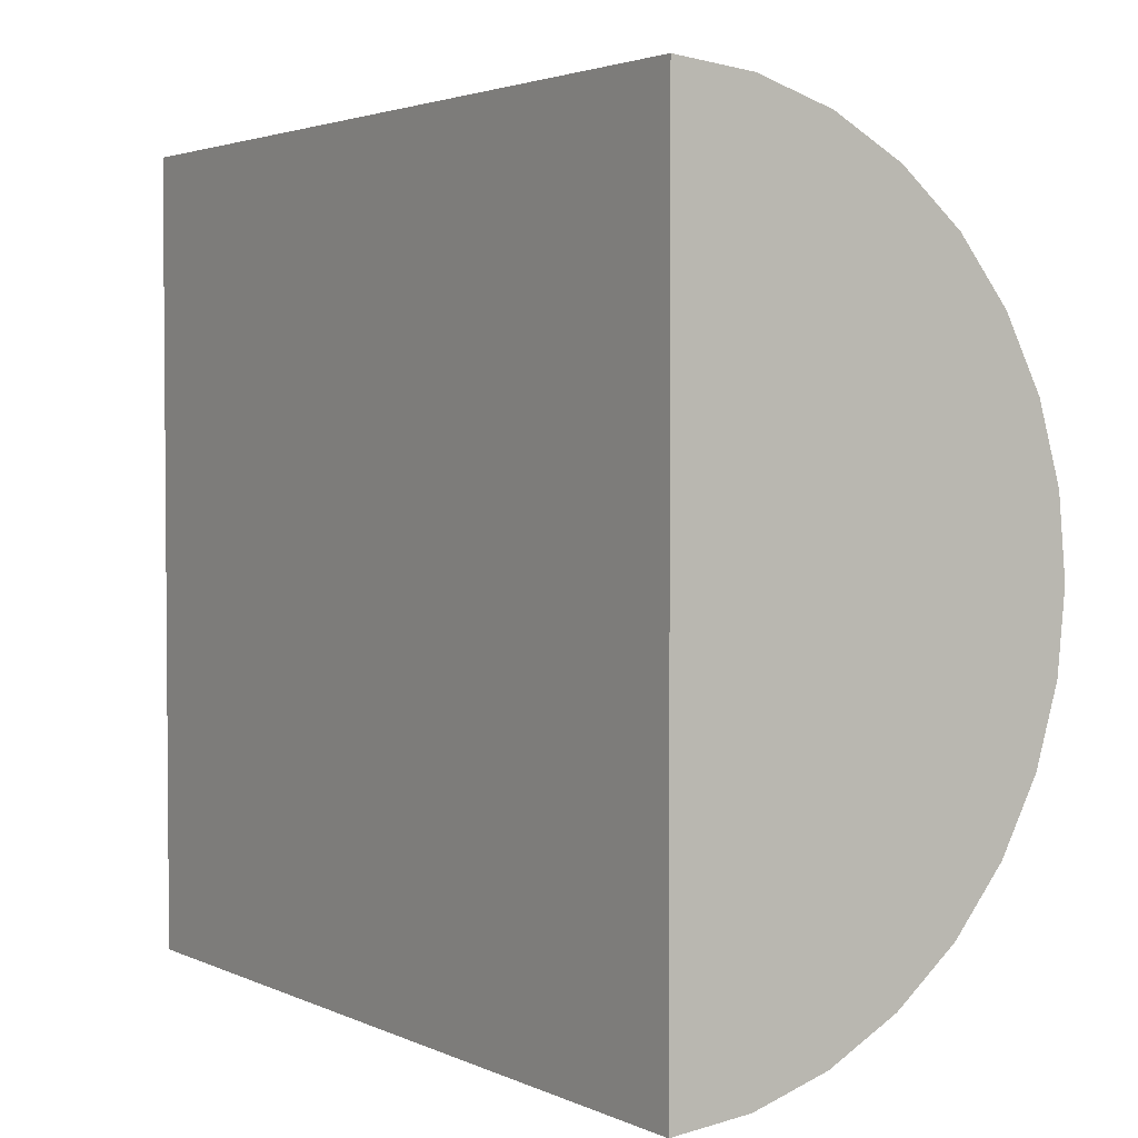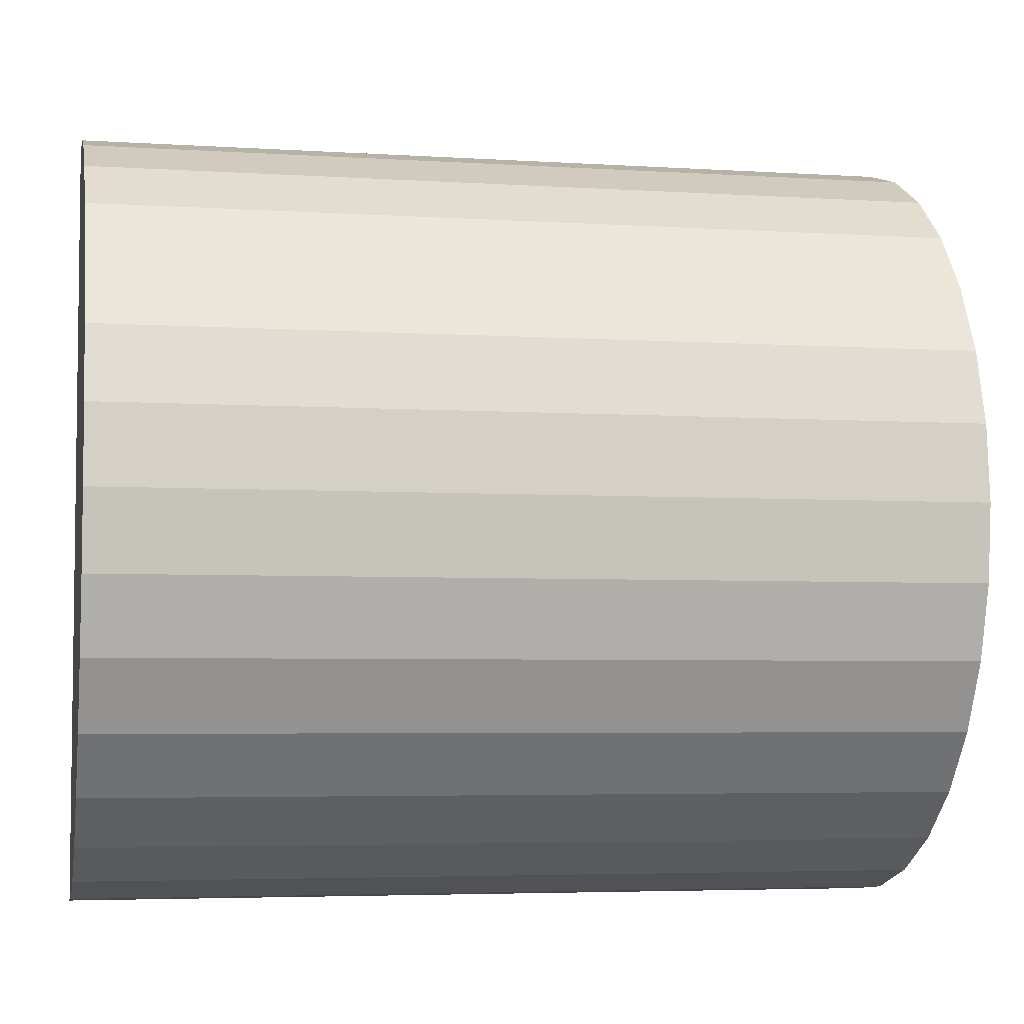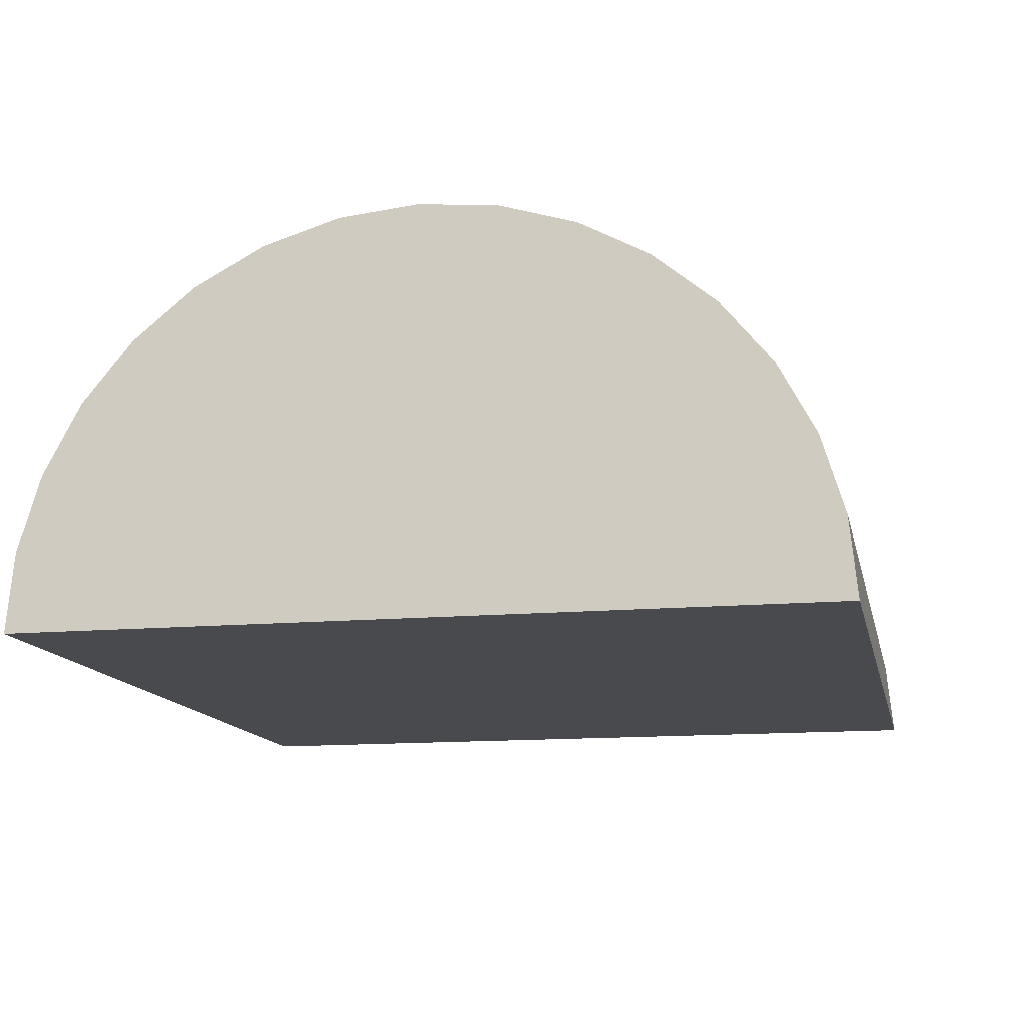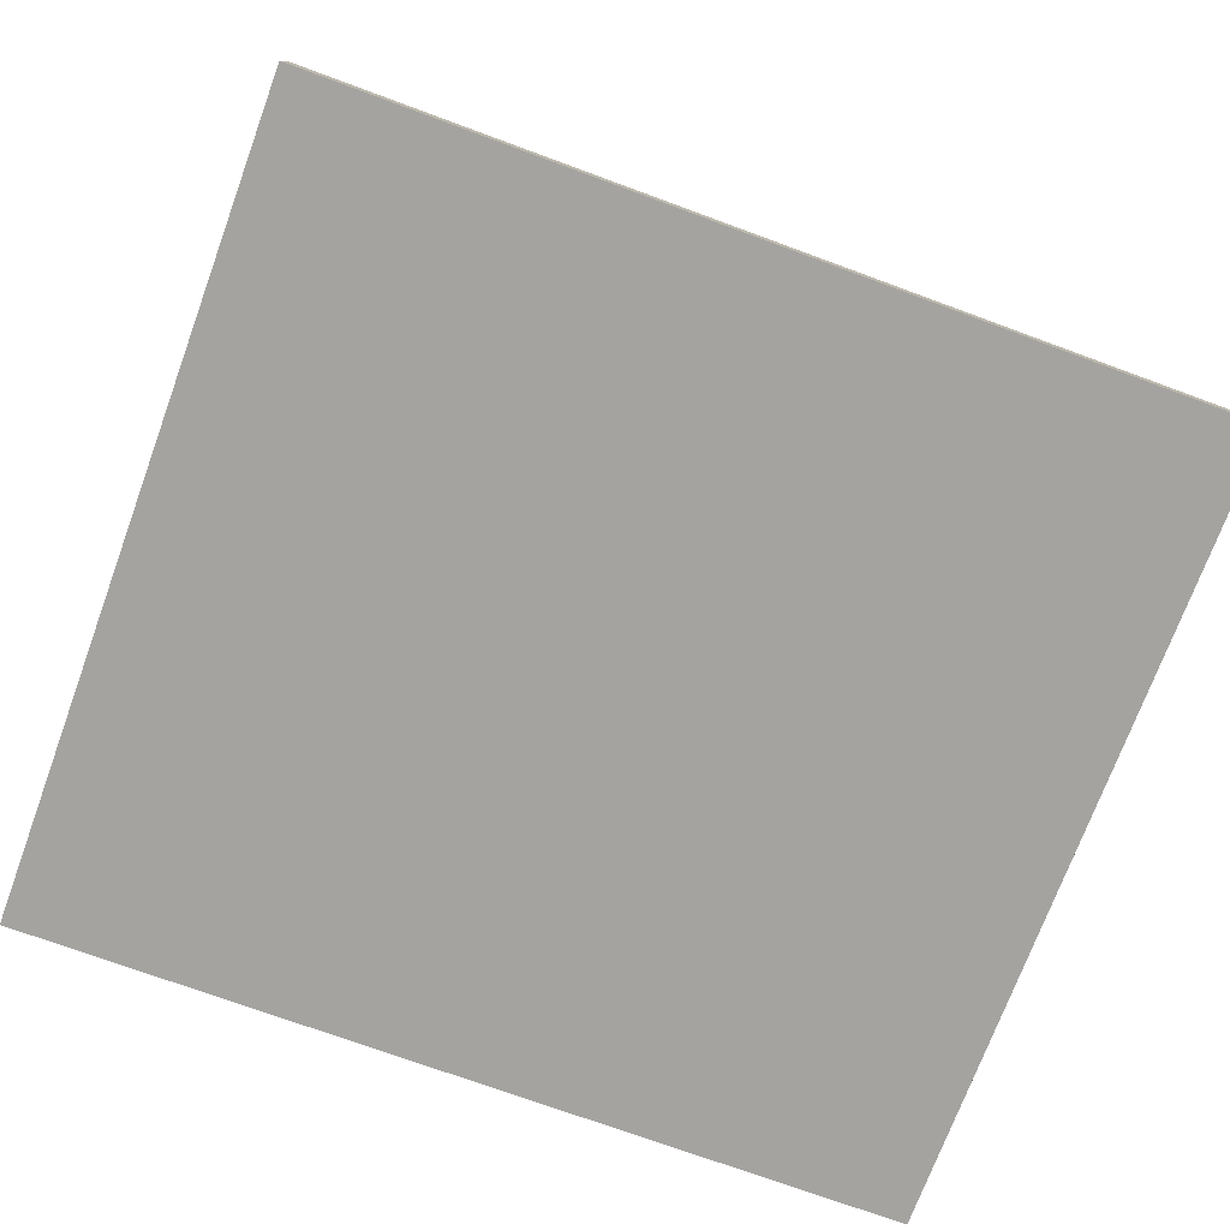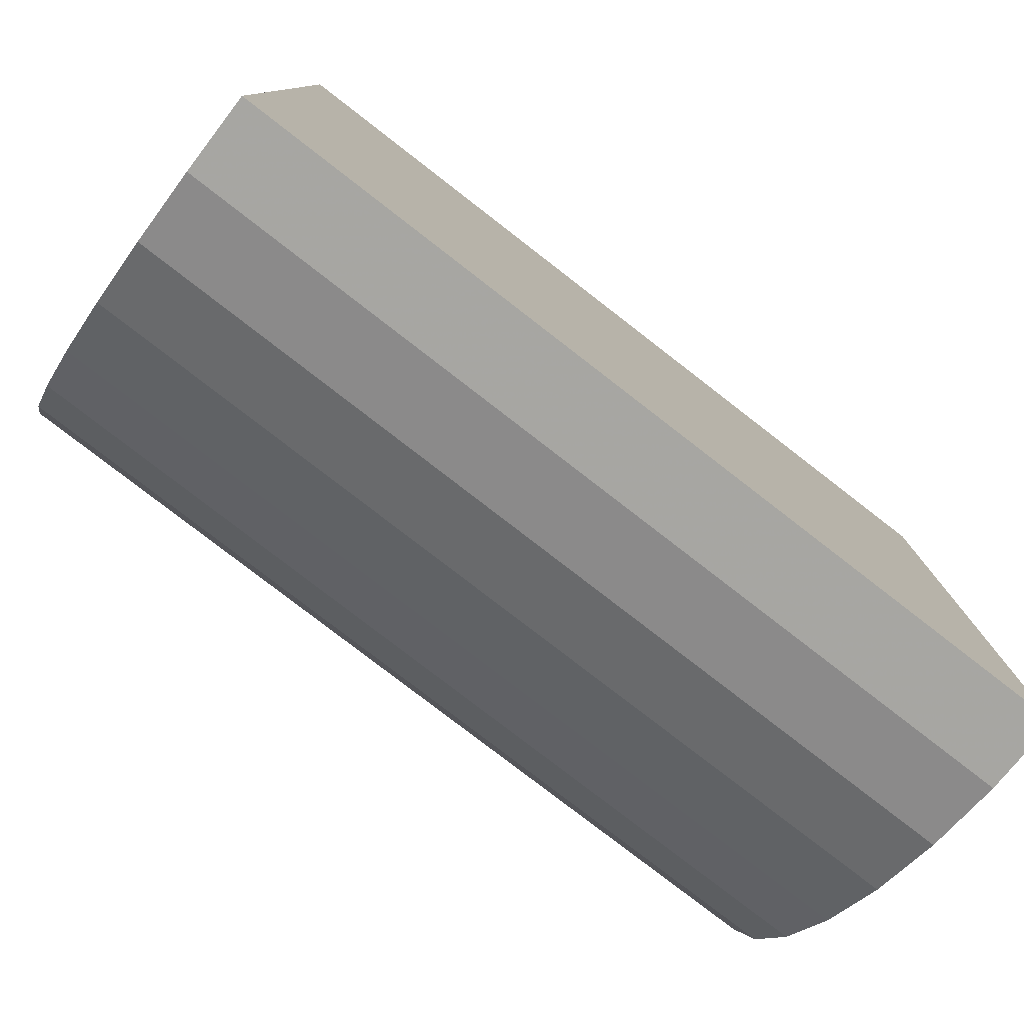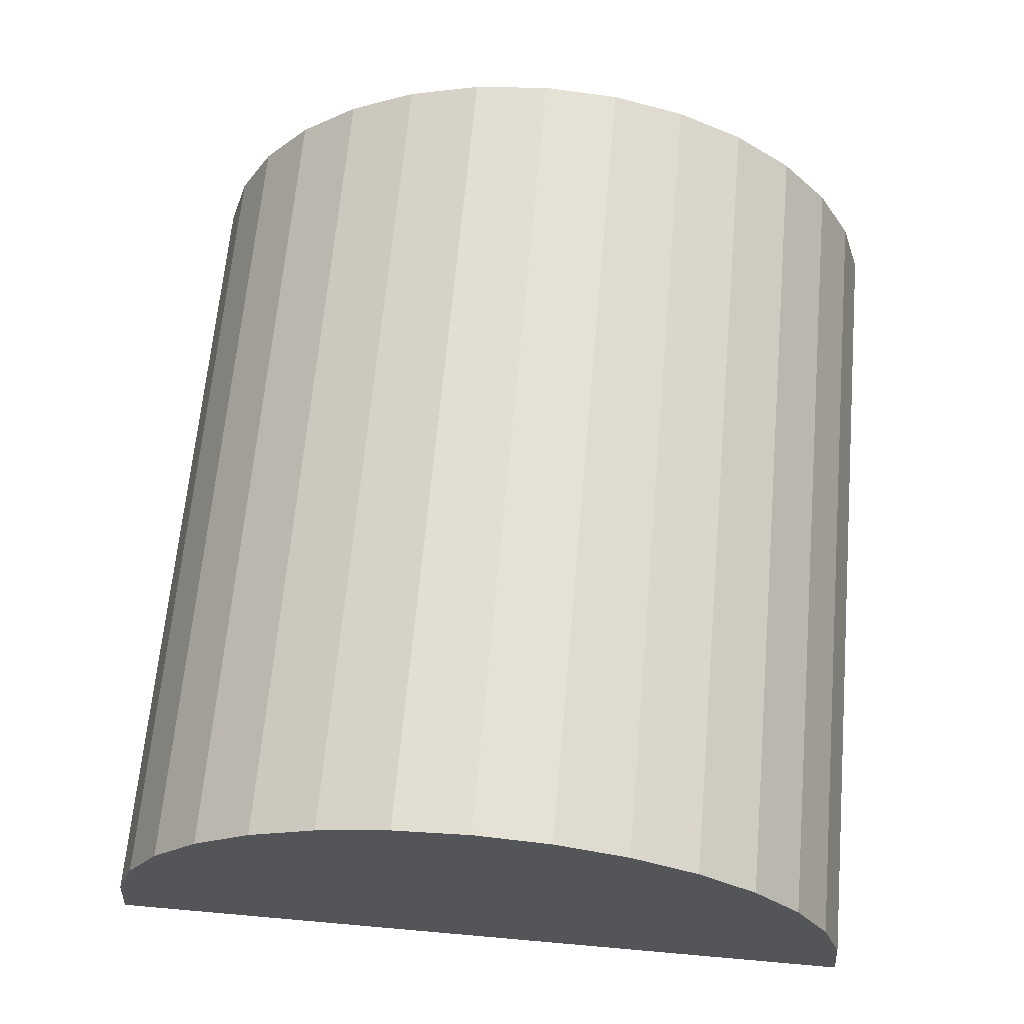
<metadata>
{"format":"obj","ext":"obj","renderer":"f3d","projection":"perspective","resolution":1024,"background":"white","views":[{"elev":2.9,"azim":-123.7,"up":"+Y"},{"elev":-4.7,"azim":-11.4,"up":"+Y"},{"elev":-13.4,"azim":101.8,"up":"+Z"},{"elev":-73.0,"azim":159.8,"up":"+Z"},{"elev":-79.1,"azim":142.3,"up":"+Y"},{"elev":65.2,"azim":95.1,"up":"+Z"}]}
</metadata>
<code>
o Cylinder
v 0.65 0 0.6
v -0.65 0 0.6
v 0.65 -0.1171 0.5885
v -0.65 -0.1171 0.5885
v 0.65 -0.2296 0.5543
v -0.65 -0.2296 0.5543
v 0.65 -0.3333 0.4989
v -0.65 -0.3333 0.4989
v 0.65 -0.4243 0.4243
v -0.65 -0.4243 0.4243
v 0.65 -0.4989 0.3333
v -0.65 -0.4989 0.3333
v 0.65 -0.5543 0.2296
v -0.65 -0.5543 0.2296
v 0.65 -0.5885 0.1171
v -0.65 -0.5885 0.1171
v 0.65 -0.6 0
v -0.65 -0.6 -0
v 0.65 0.6 0
v -0.65 0.6 -0
v 0.65 0.5885 0.1171
v -0.65 0.5885 0.1171
v 0.65 0.5543 0.2296
v -0.65 0.5543 0.2296
v 0.65 0.4989 0.3333
v -0.65 0.4989 0.3333
v 0.65 0.4243 0.4243
v -0.65 0.4243 0.4243
v 0.65 0.3333 0.4989
v -0.65 0.3333 0.4989
v 0.65 0.2296 0.5543
v -0.65 0.2296 0.5543
v 0.65 0.1171 0.5885
v -0.65 0.1171 0.5885
f 2 3 1
f 4 5 3
f 6 7 5
f 8 9 7
f 10 11 9
f 12 13 11
f 14 15 13
f 16 17 15
f 18 19 17
f 3 19 27
f 2 20 12
f 20 21 19
f 22 23 21
f 24 25 23
f 26 27 25
f 28 29 27
f 30 31 29
f 32 33 31
f 34 1 33
f 2 4 3
f 4 6 5
f 6 8 7
f 8 10 9
f 10 12 11
f 12 14 13
f 14 16 15
f 16 18 17
f 18 20 19
f 33 1 3
f 3 5 7
f 7 9 11
f 11 13 15
f 15 17 19
f 19 21 23
f 23 25 27
f 27 29 31
f 31 33 3
f 3 7 11
f 11 15 19
f 19 23 27
f 27 31 3
f 3 11 19
f 6 4 2
f 2 34 32
f 32 30 28
f 28 26 24
f 24 22 20
f 20 18 16
f 16 14 12
f 12 10 8
f 8 6 2
f 2 32 28
f 28 24 20
f 20 16 12
f 12 8 2
f 2 28 20
f 20 22 21
f 22 24 23
f 24 26 25
f 26 28 27
f 28 30 29
f 30 32 31
f 32 34 33
f 34 2 1

</code>
